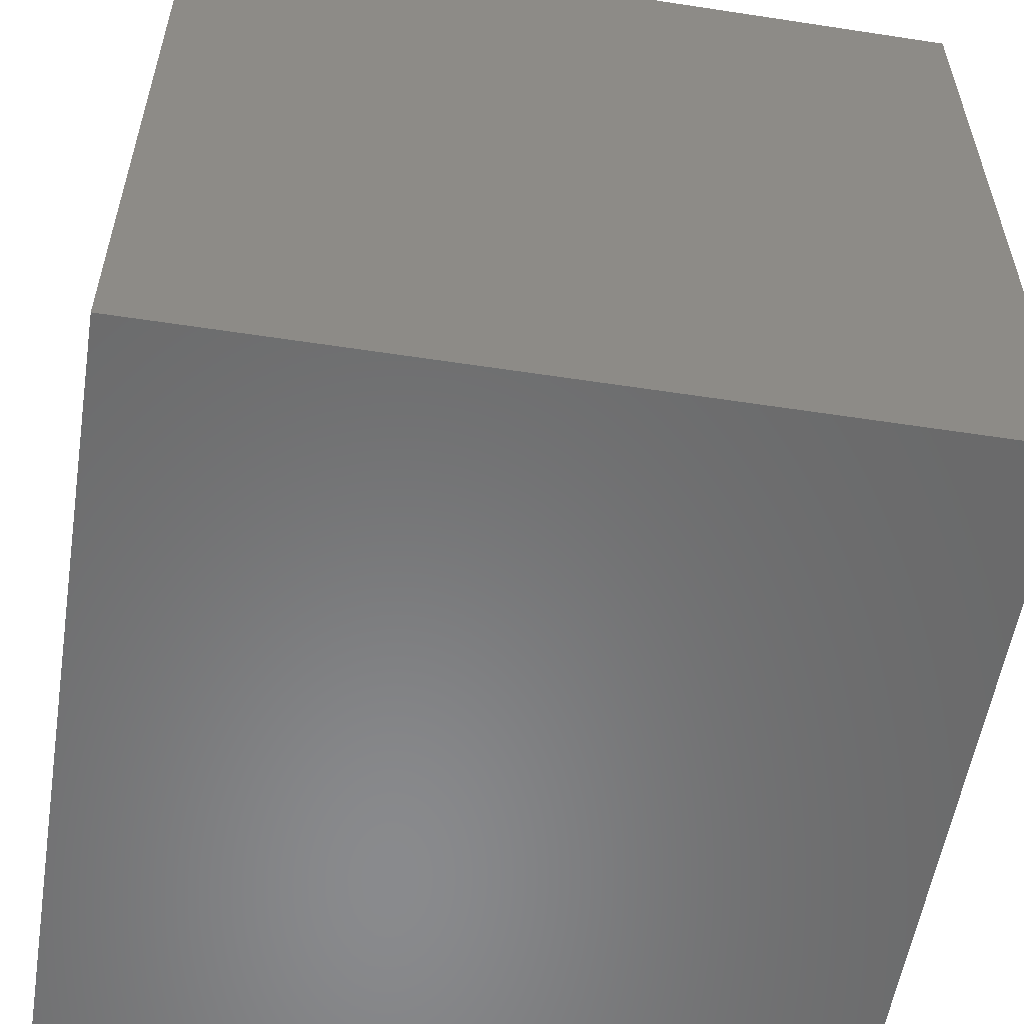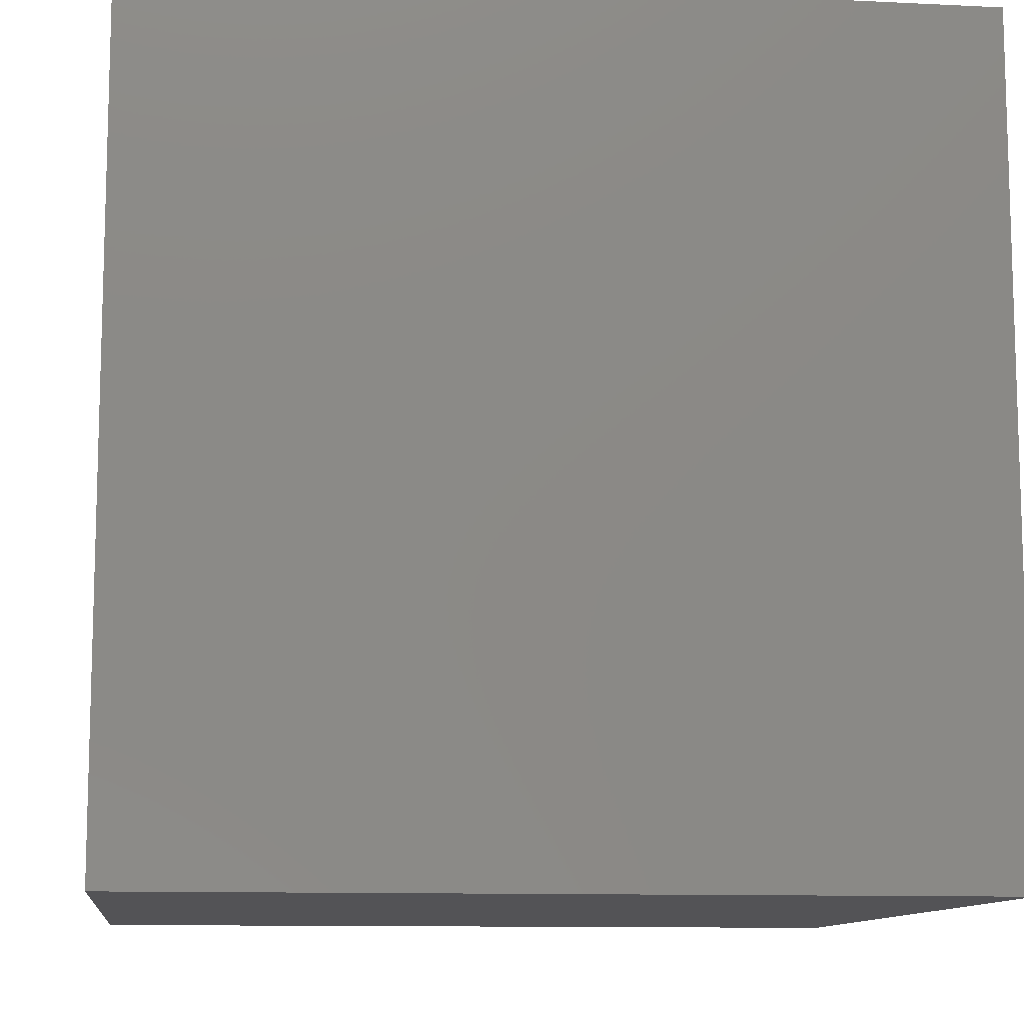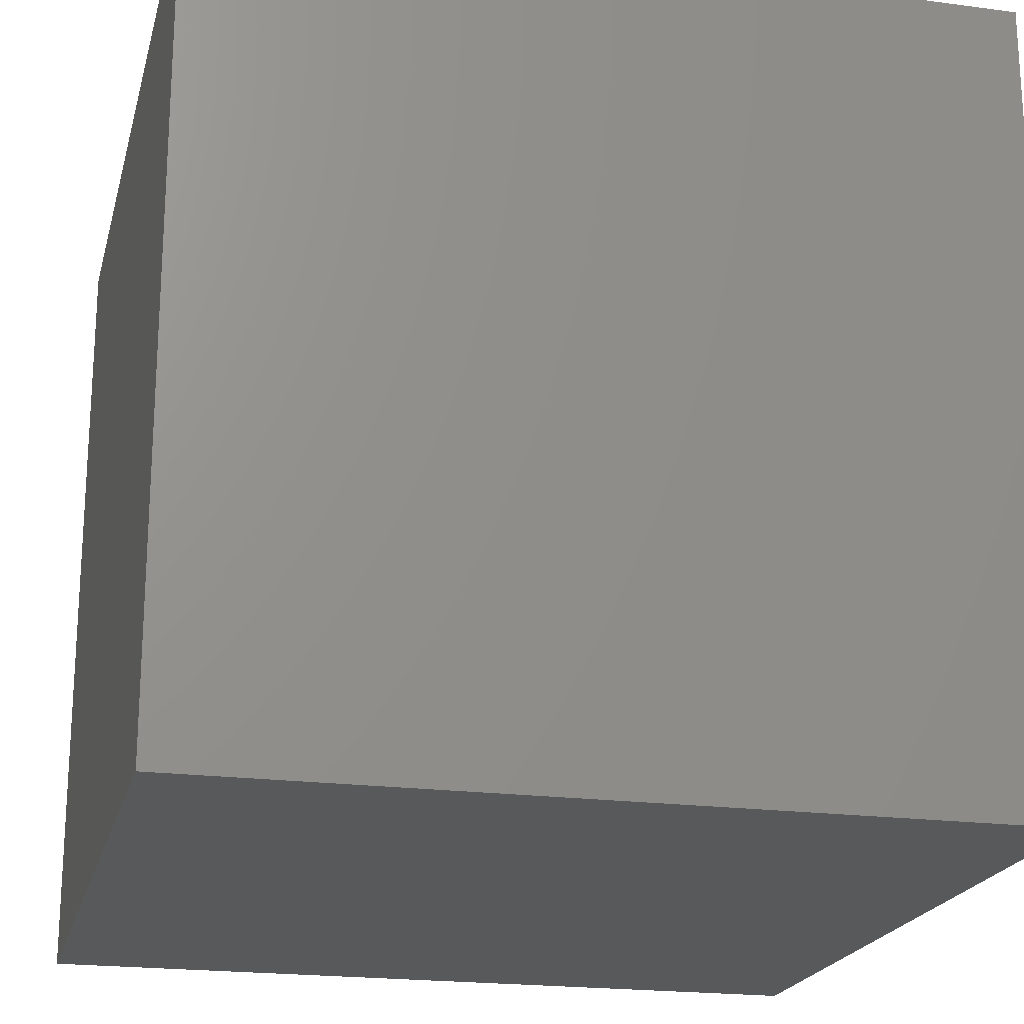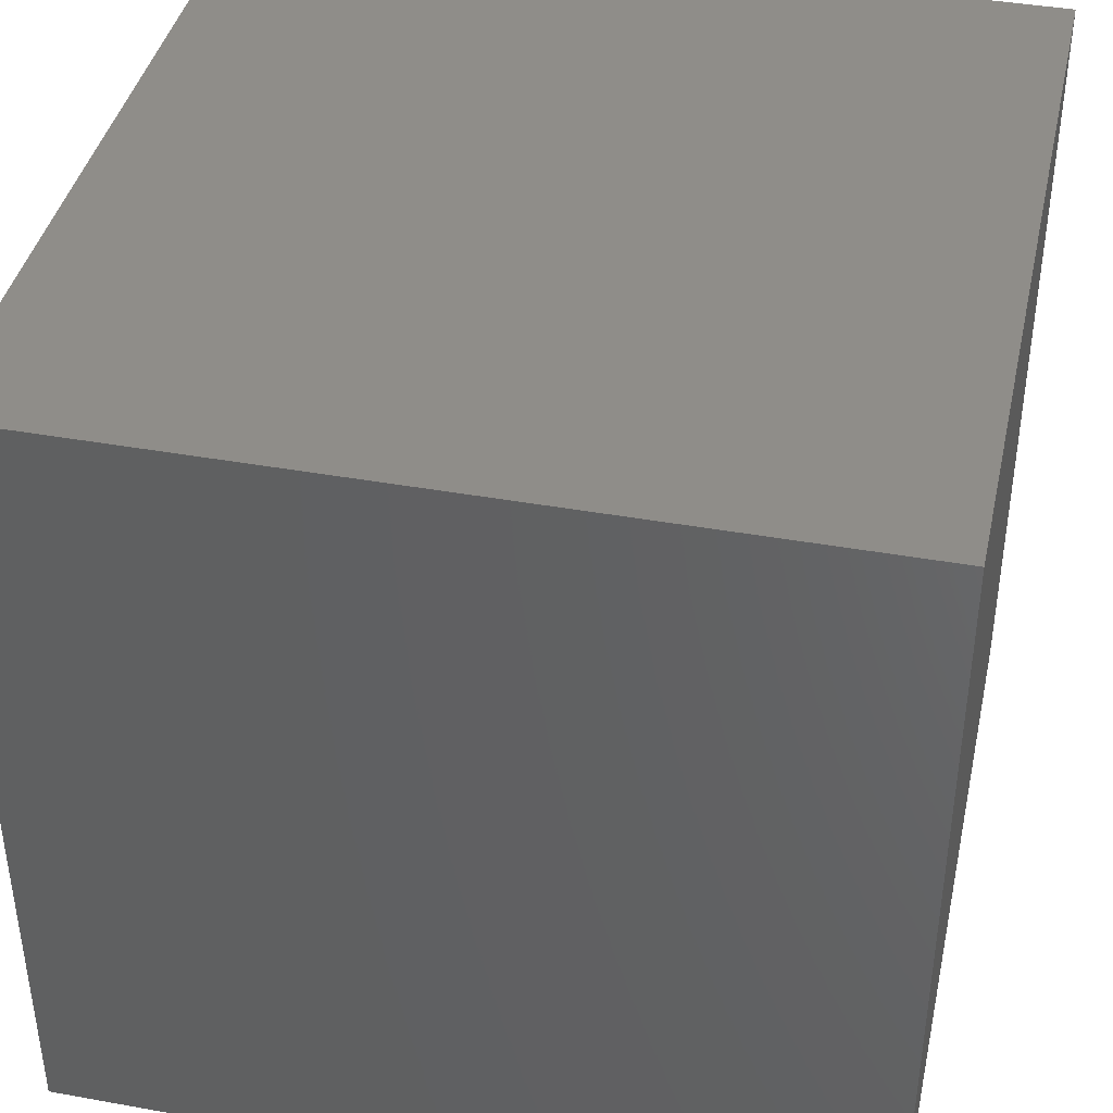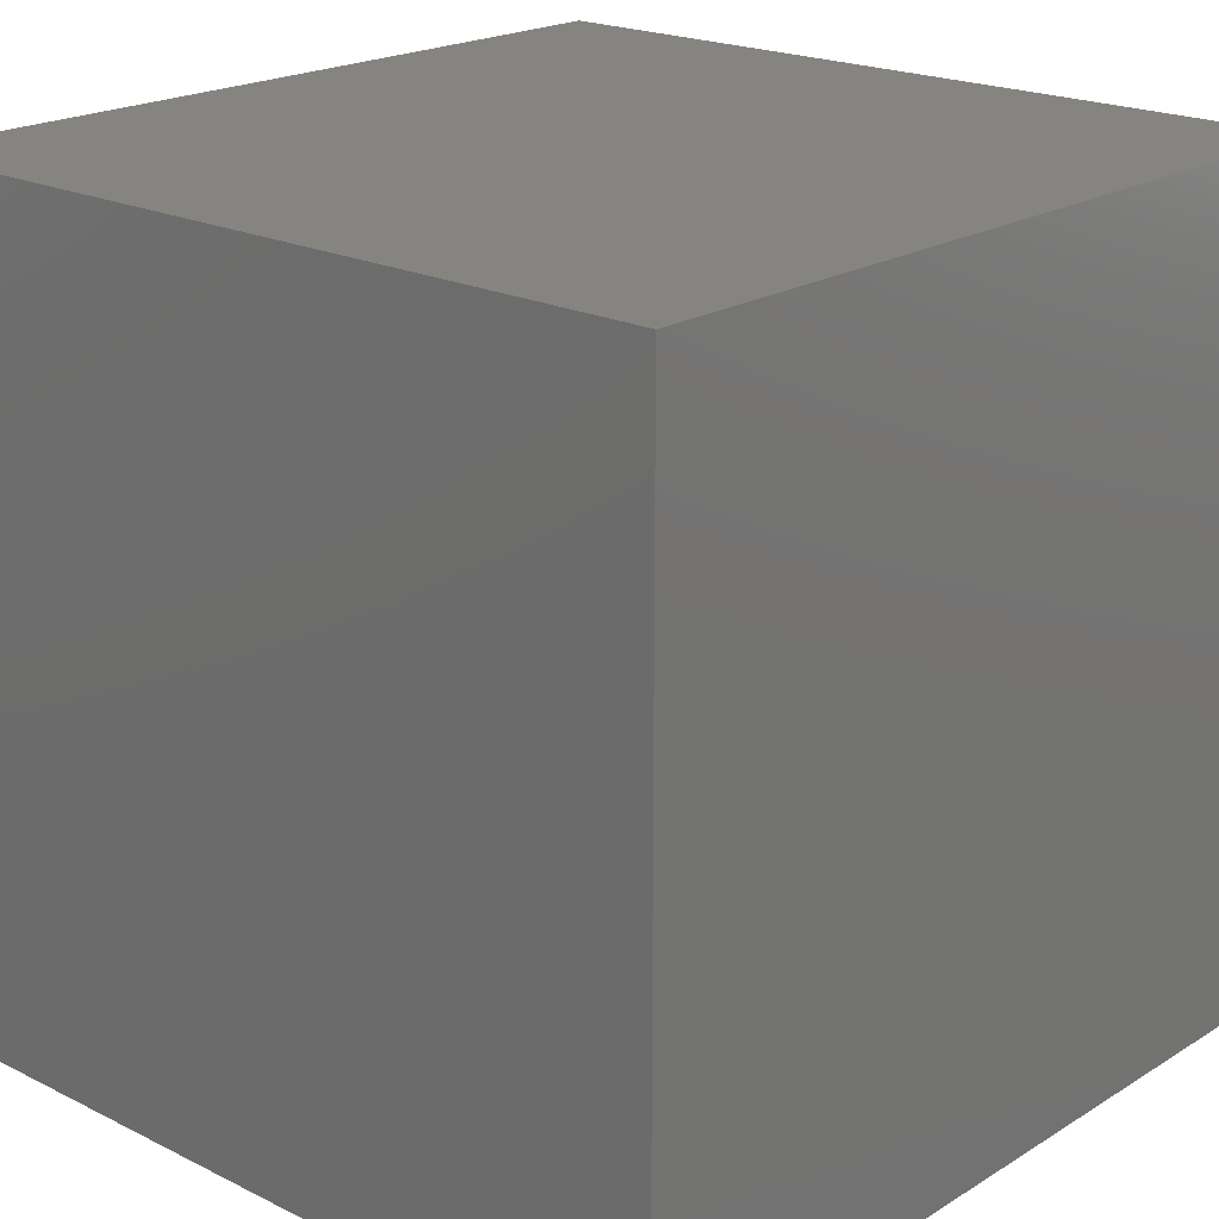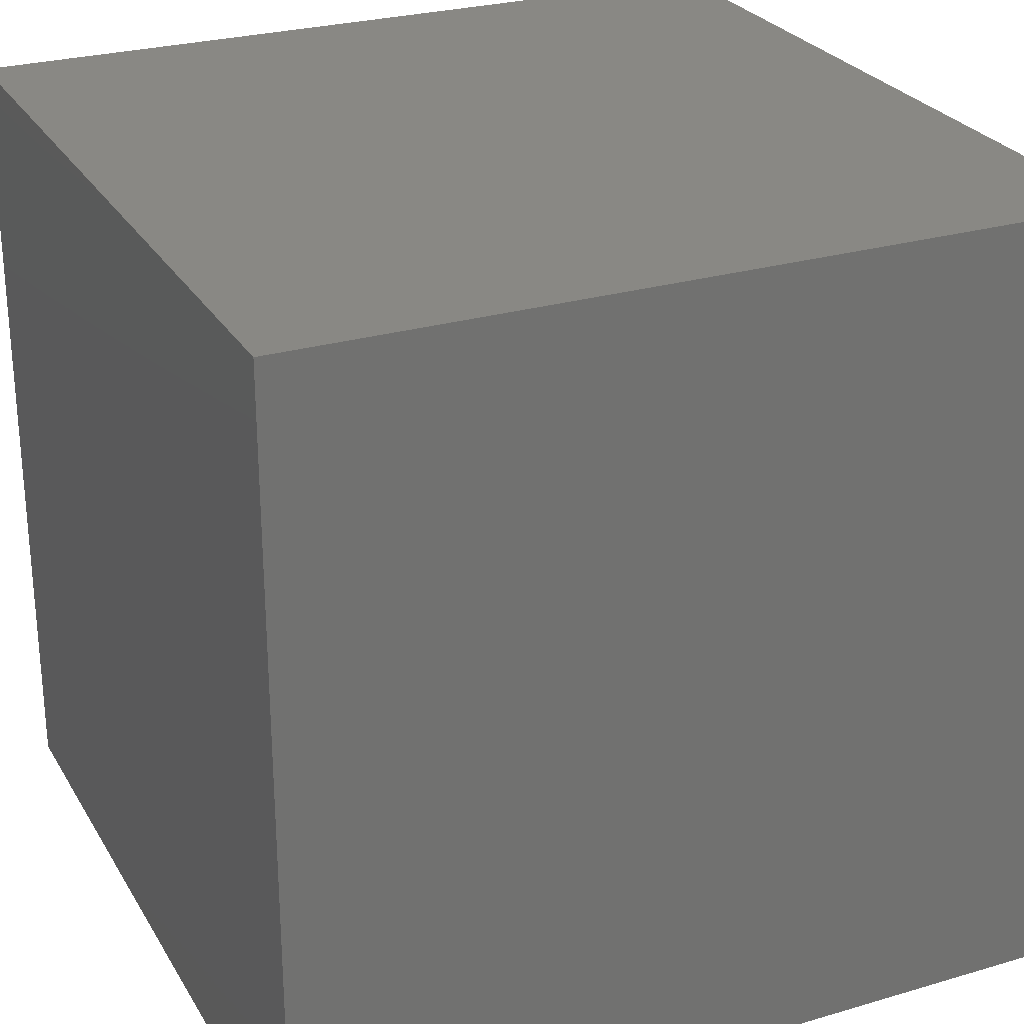
<metadata>
{"format":"stl","ext":"stl","renderer":"f3d","projection":"perspective","resolution":1024,"background":"white","views":[{"elev":-56.1,"azim":80.9,"up":"+Z"},{"elev":-10.8,"azim":-97.0,"up":"+Y"},{"elev":-20.7,"azim":76.5,"up":"+Y"},{"elev":40.7,"azim":-77.6,"up":"+Z"},{"elev":20.4,"azim":132.0,"up":"+Y"},{"elev":26.8,"azim":65.4,"up":"+Y"}]}
</metadata>
<code>
# stl→obj: 8 verts, 12 faces
v -50 50 100
v -50 -50 100
v 50 -50 100
v 50 50 100
v -50 -50 0
v 50 -50 0
v 50 50 0
v -50 50 0
f 1 2 3
f 3 4 1
f 2 5 6
f 6 3 2
f 3 6 7
f 7 4 3
f 4 7 8
f 8 1 4
f 1 8 5
f 5 2 1
f 6 5 8
f 8 7 6

</code>
